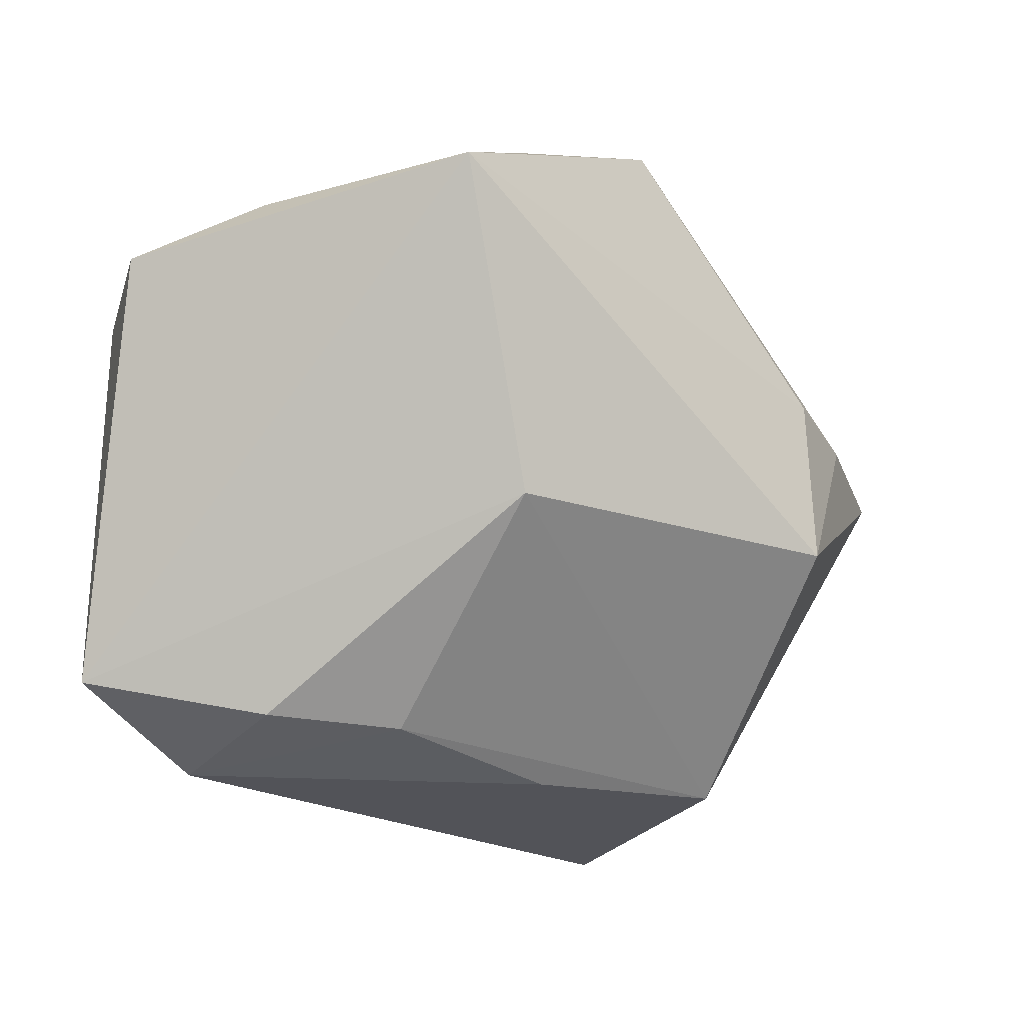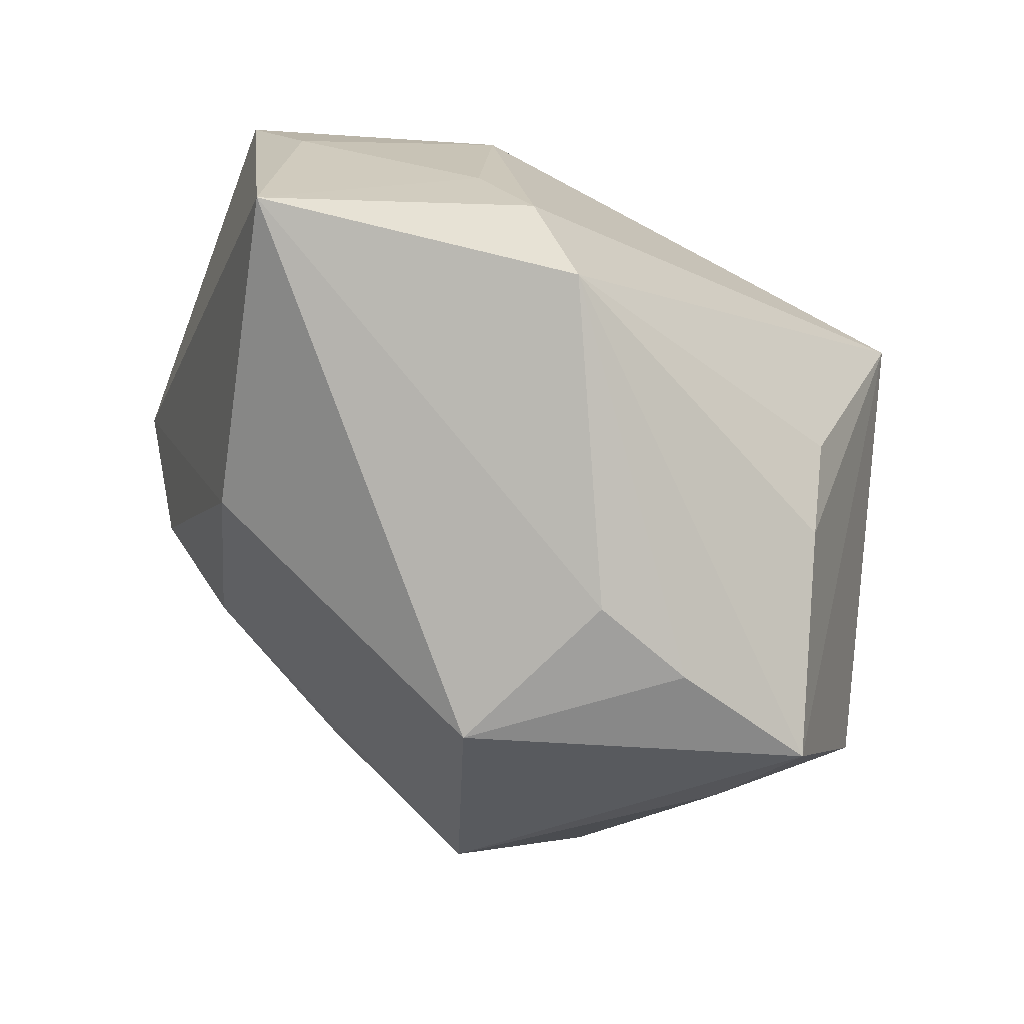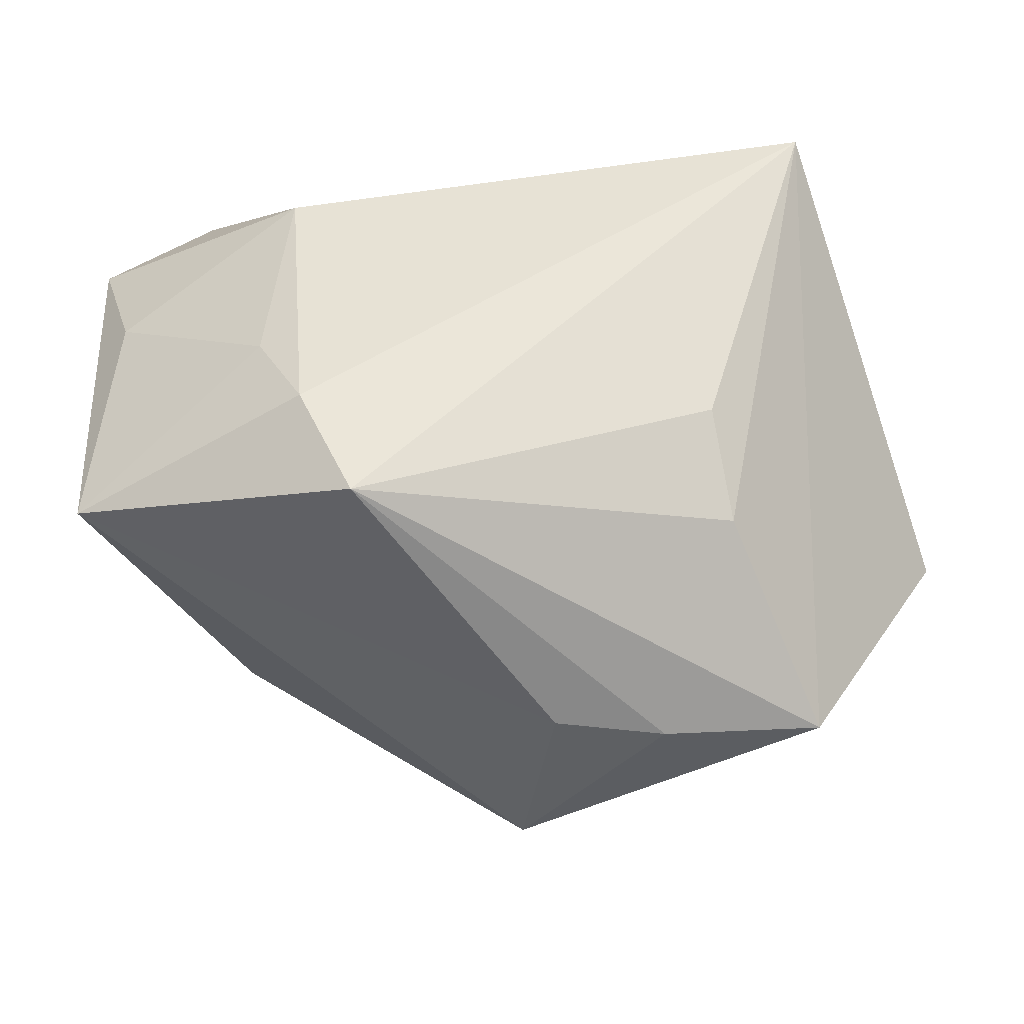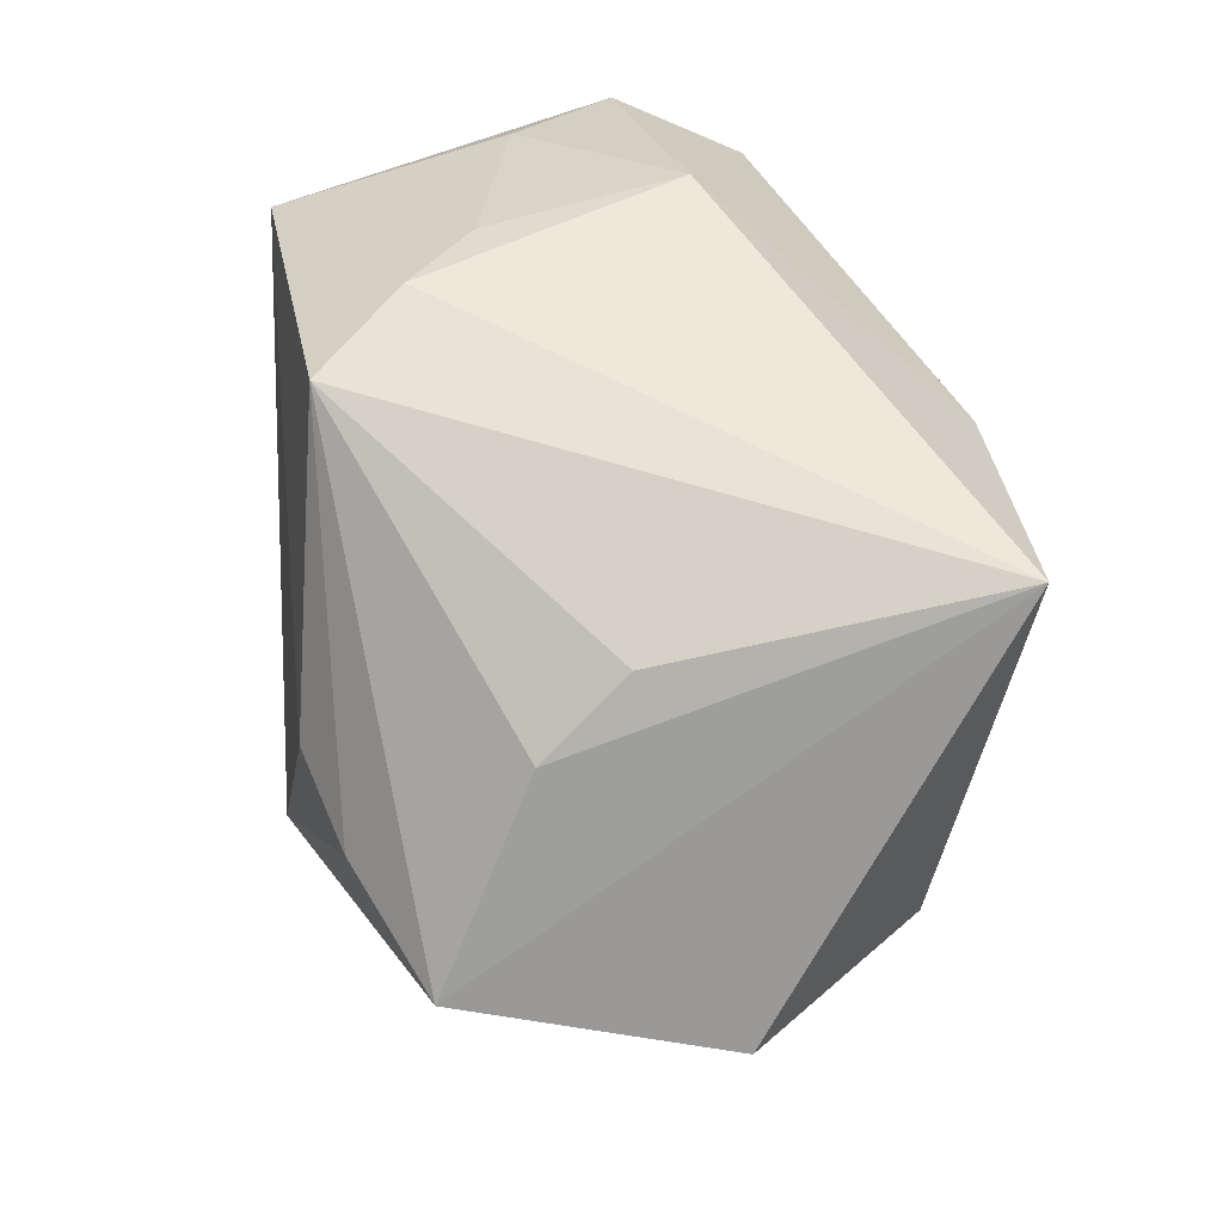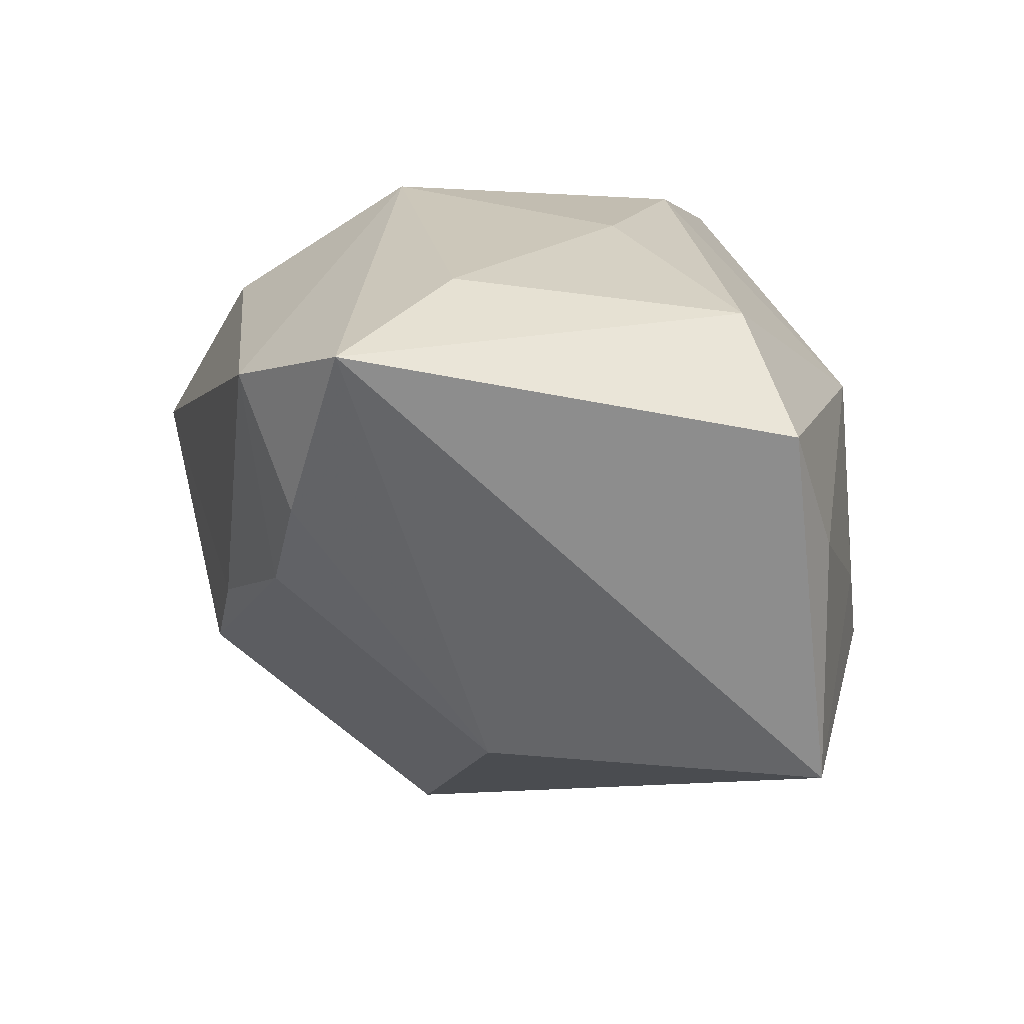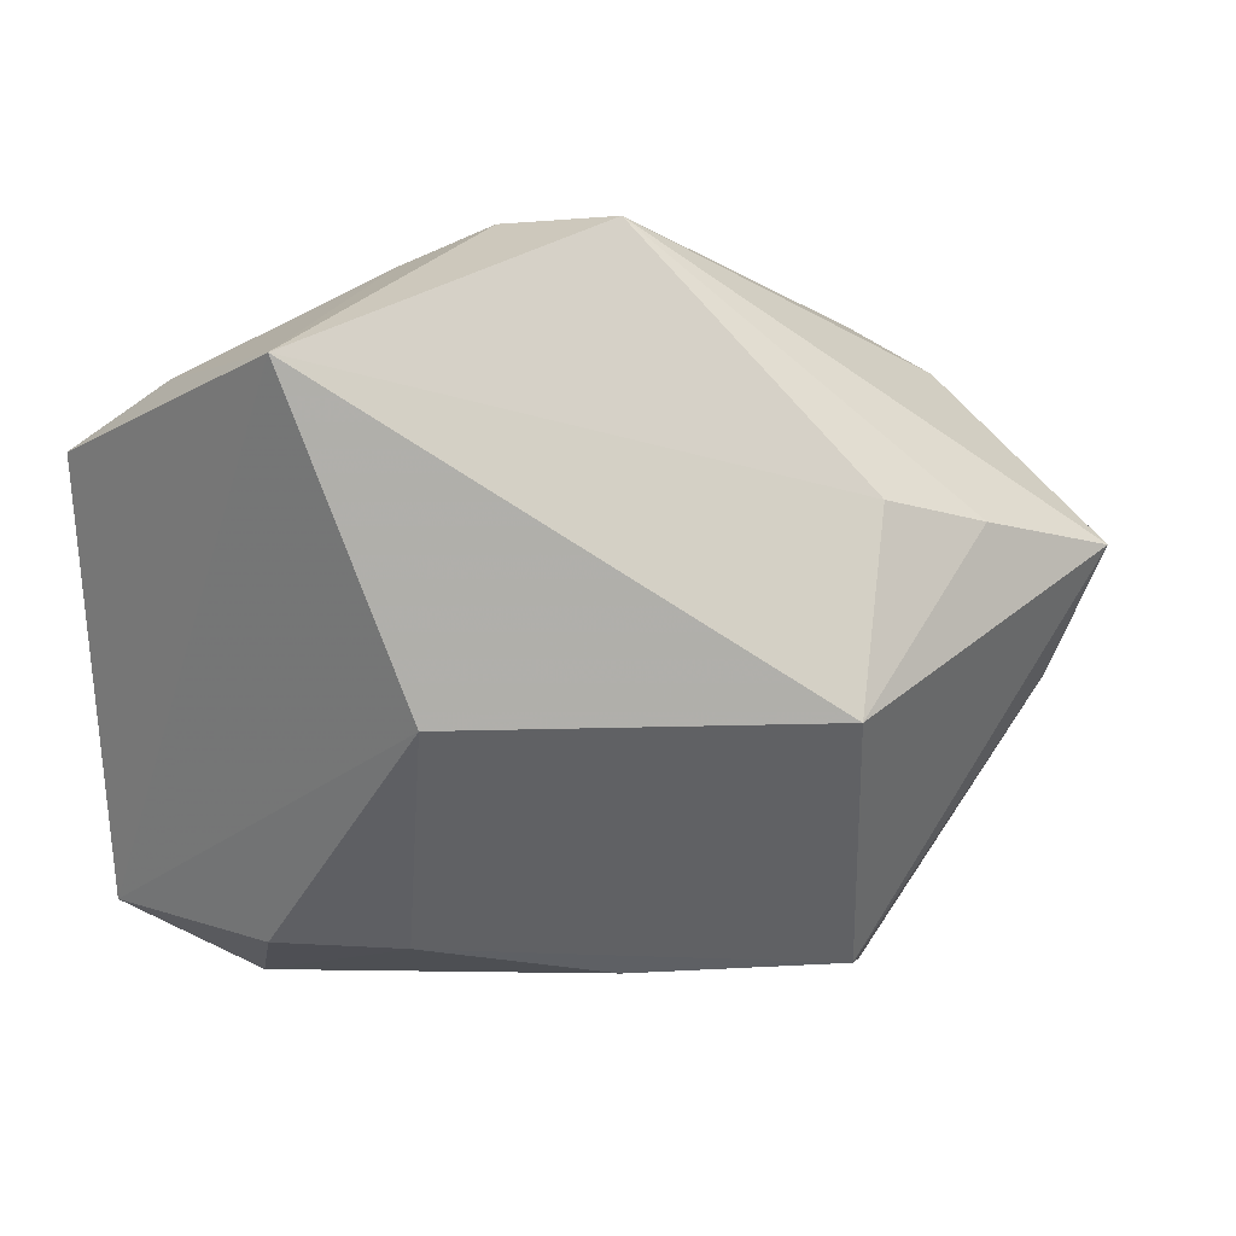
<metadata>
{"format":"obj","ext":"obj","renderer":"f3d","projection":"perspective","resolution":1024,"background":"white","views":[{"elev":-21.3,"azim":-67.1,"up":"+Z"},{"elev":-65.2,"azim":-33.8,"up":"+Y"},{"elev":-36.7,"azim":1.9,"up":"+Y"},{"elev":58.9,"azim":63.1,"up":"+Z"},{"elev":21.5,"azim":-105.5,"up":"+Y"},{"elev":-2.6,"azim":-34.4,"up":"+Z"}]}
</metadata>
<code>
v 0.0301 0.0007519 -0.03119
v 0.02915 0.0185 0.02894
v -0.01214 -0.02249 0.02893
v 0.01974 -0.01088 0.02446
v -0.0174 0.0002775 -0.02829
v 0.005013 -0.03312 0.007146
v -0.008245 0.02847 0.006356
v -0.02015 0.02082 -0.03119
v -0.02148 -0.004077 0.02668
v 0.01346 -0.01877 -0.02954
v 0.01334 0.01892 -0.02542
v -0.03032 0.02586 0.01102
v -0.03882 -0.01566 0.01704
v 0.01239 0.02847 -0.00918
v 0.03356 0.009468 -0.01055
v -0.03646 0.00609 0.01758
v 0.02757 -0.02659 -0.005817
v 0.04182 -0.01151 -0.0007689
v 0.007791 0.02653 0.01713
v 0.01498 -0.0337 0.005869
v 0.02139 -0.01981 0.01955
v -0.022 0.02847 -0.01252
v -0.001693 -0.007173 -0.03051
v 0.02917 -0.03259 0.004708
v -0.026 -0.01568 -0.01063
v -0.0319 0.02546 -0.02494
v 0.001553 -0.03462 -0.009985
v -0.04022 0.01777 0.01257
v -0.01708 -0.01219 0.02936
v -0.01939 0.01446 0.02568
v -0.02543 0.009868 -0.02799
f 2 24 18
f 3 29 13
f 2 29 3
f 26 13 28
f 28 12 26
f 2 14 19
f 22 14 26
f 26 12 22
f 1 18 17
f 17 18 24
f 10 23 1
f 1 17 10
f 10 24 27
f 10 17 24
f 6 13 27
f 6 3 13
f 21 24 2
f 21 3 24
f 15 18 1
f 2 18 15
f 1 11 15
f 15 11 14
f 15 14 2
f 26 14 8
f 14 11 8
f 8 11 1
f 8 31 26
f 1 23 8
f 25 13 26
f 26 31 25
f 27 13 25
f 25 10 27
f 16 28 13
f 12 19 7
f 7 22 12
f 7 19 14
f 14 22 7
f 24 3 20
f 3 6 20
f 27 24 20
f 20 6 27
f 2 3 4
f 4 21 2
f 3 21 4
f 5 25 31
f 5 8 23
f 31 8 5
f 23 10 5
f 10 25 5
f 13 29 9
f 9 16 13
f 28 16 30
f 12 28 30
f 16 9 30
f 2 19 30
f 30 19 12
f 30 29 2
f 30 9 29

</code>
